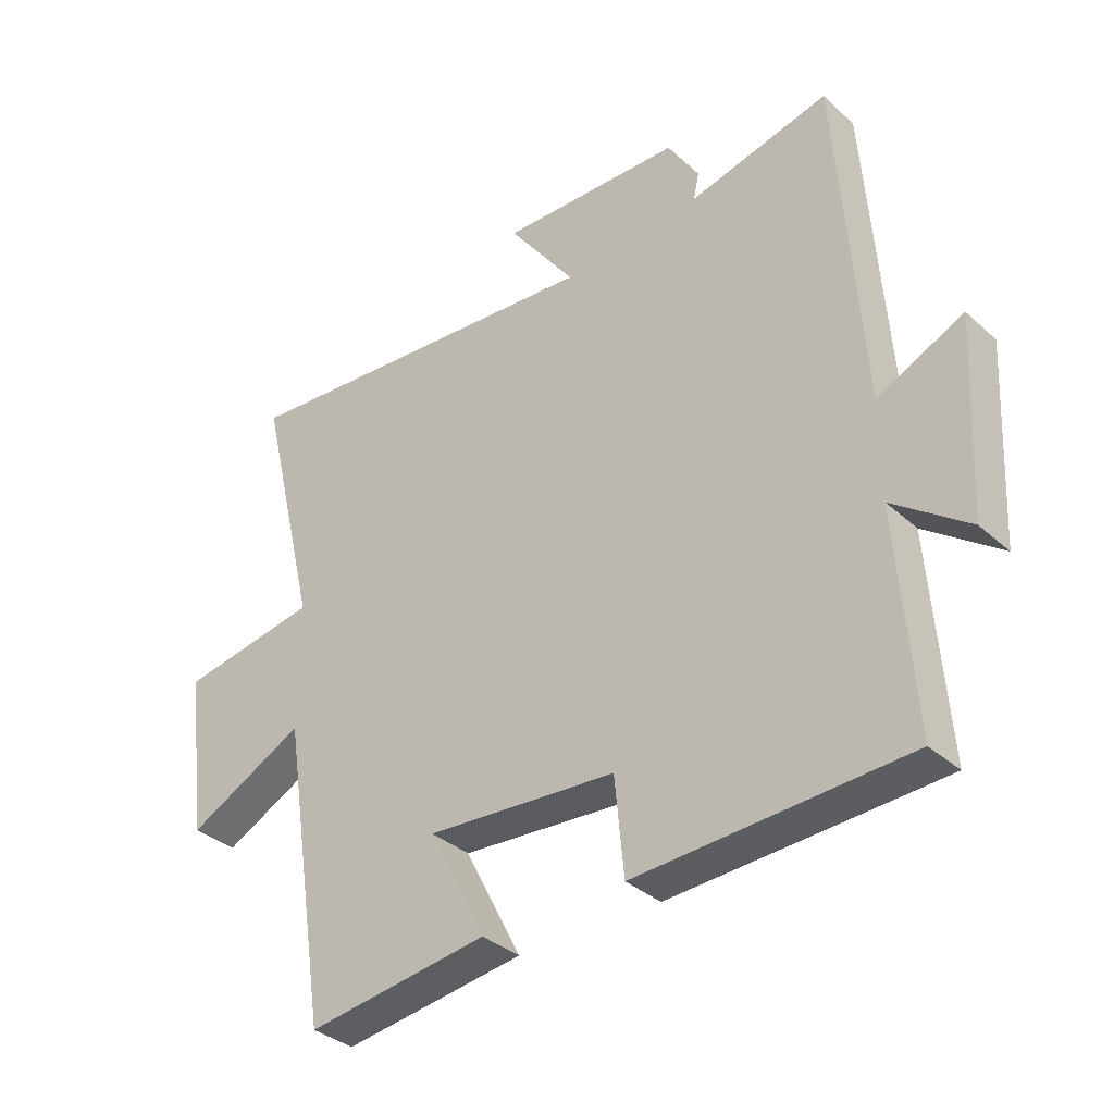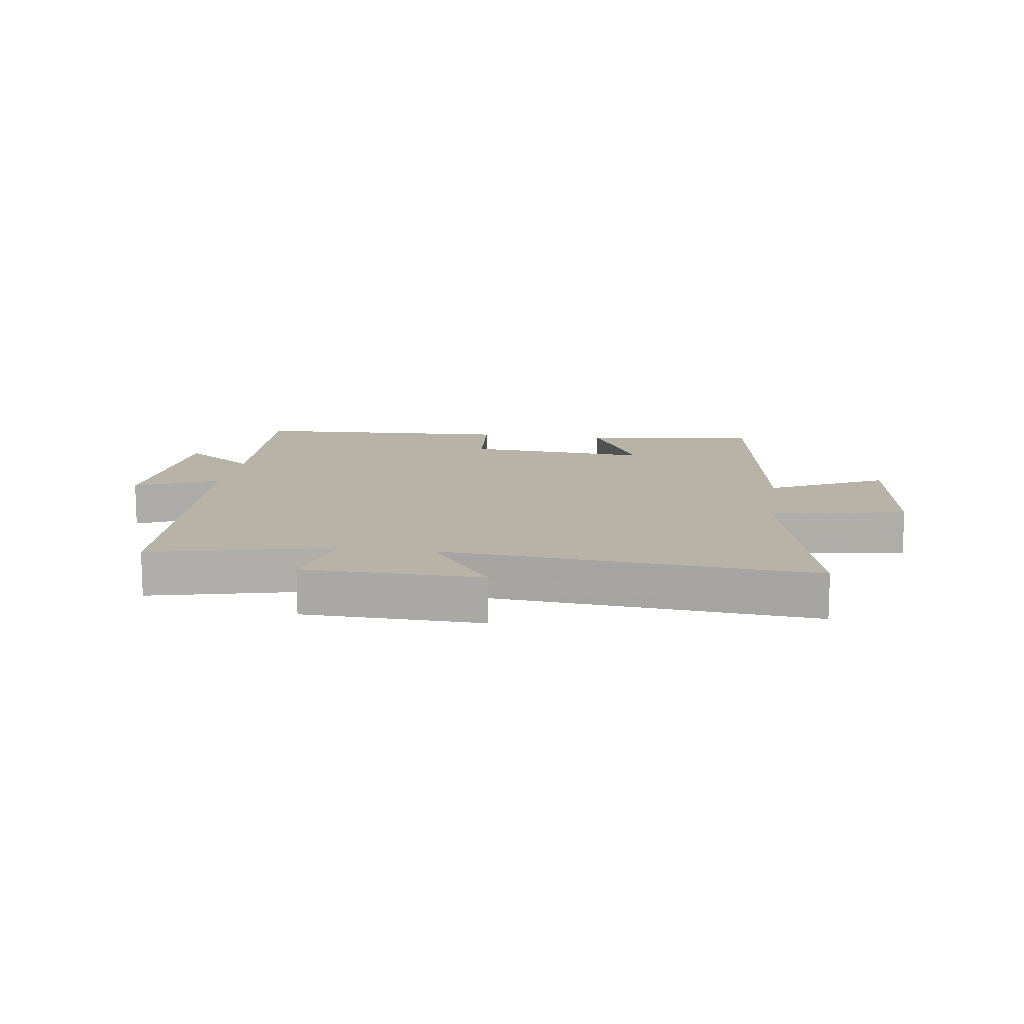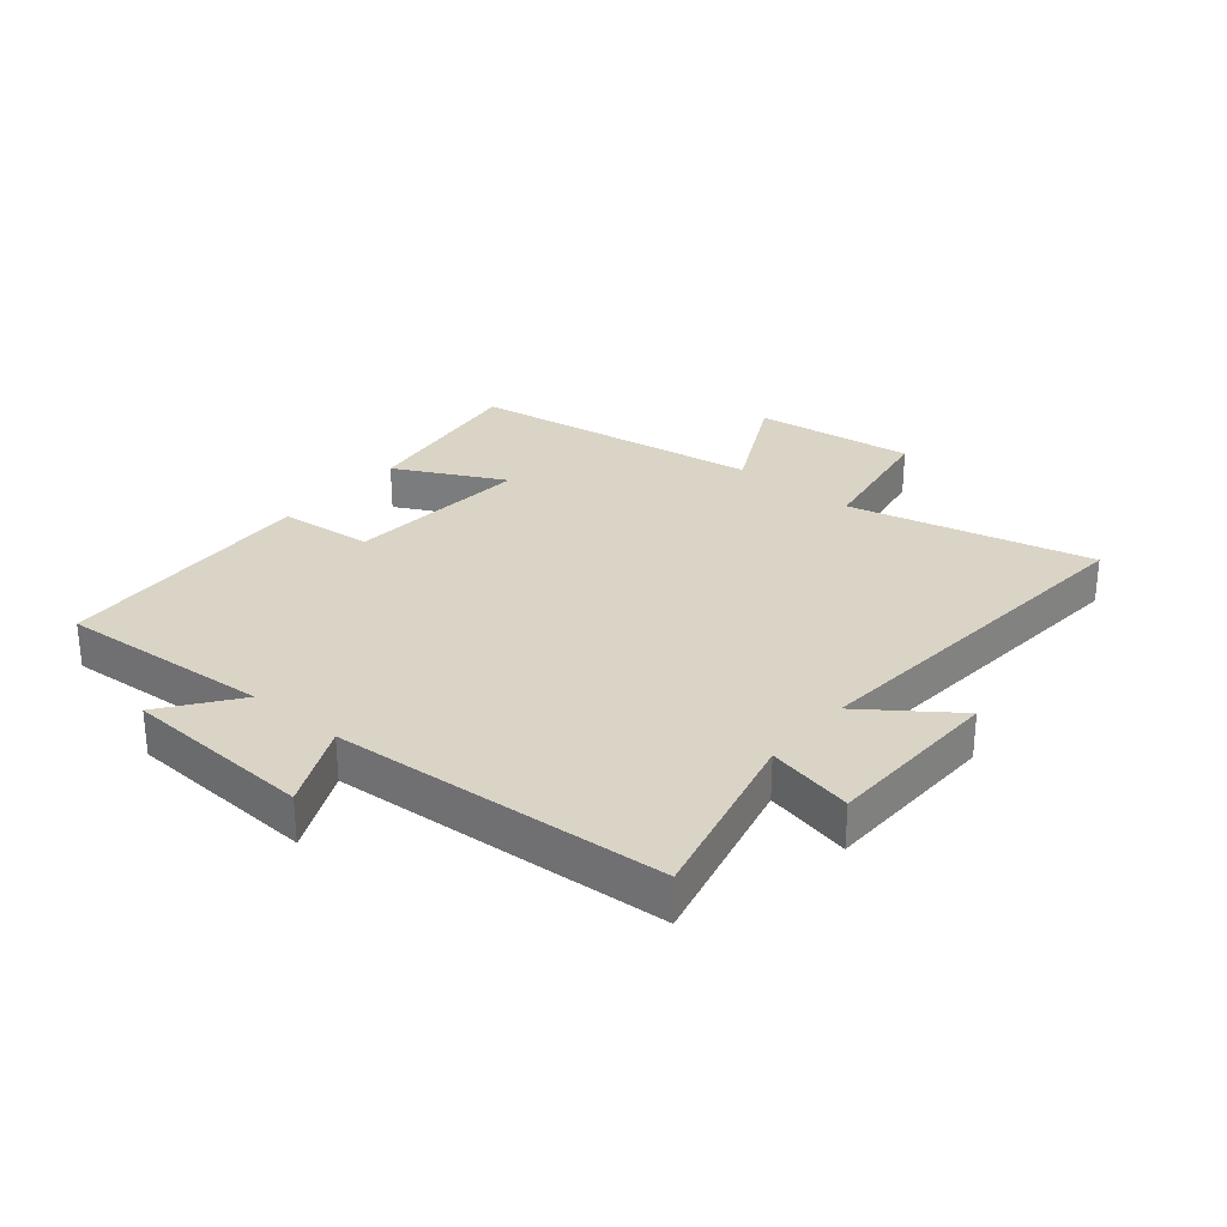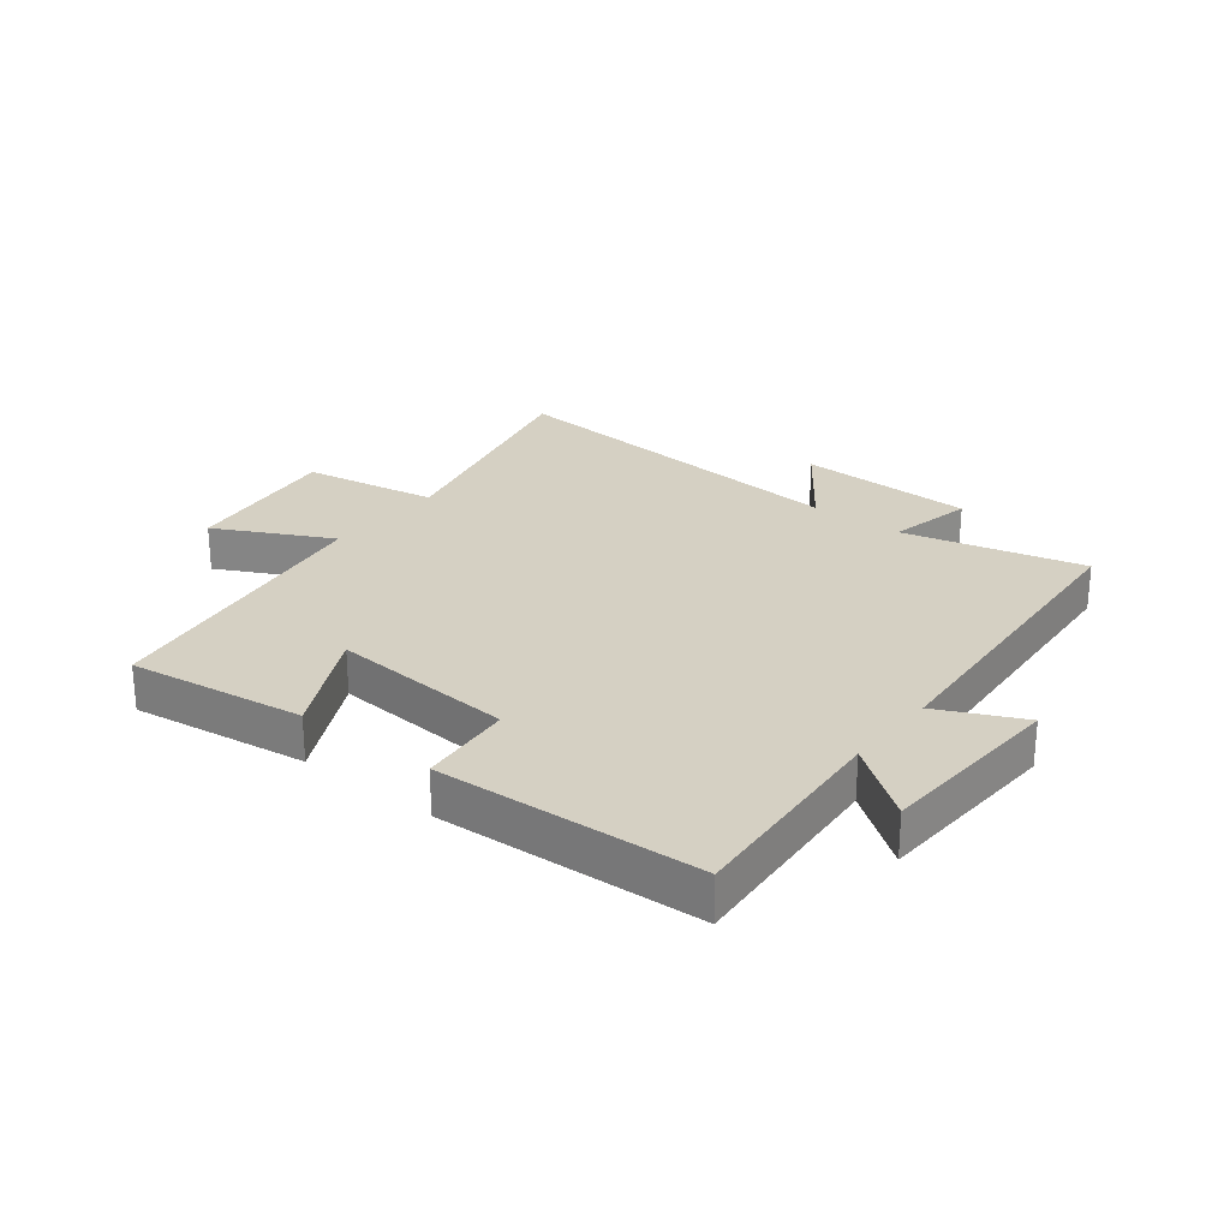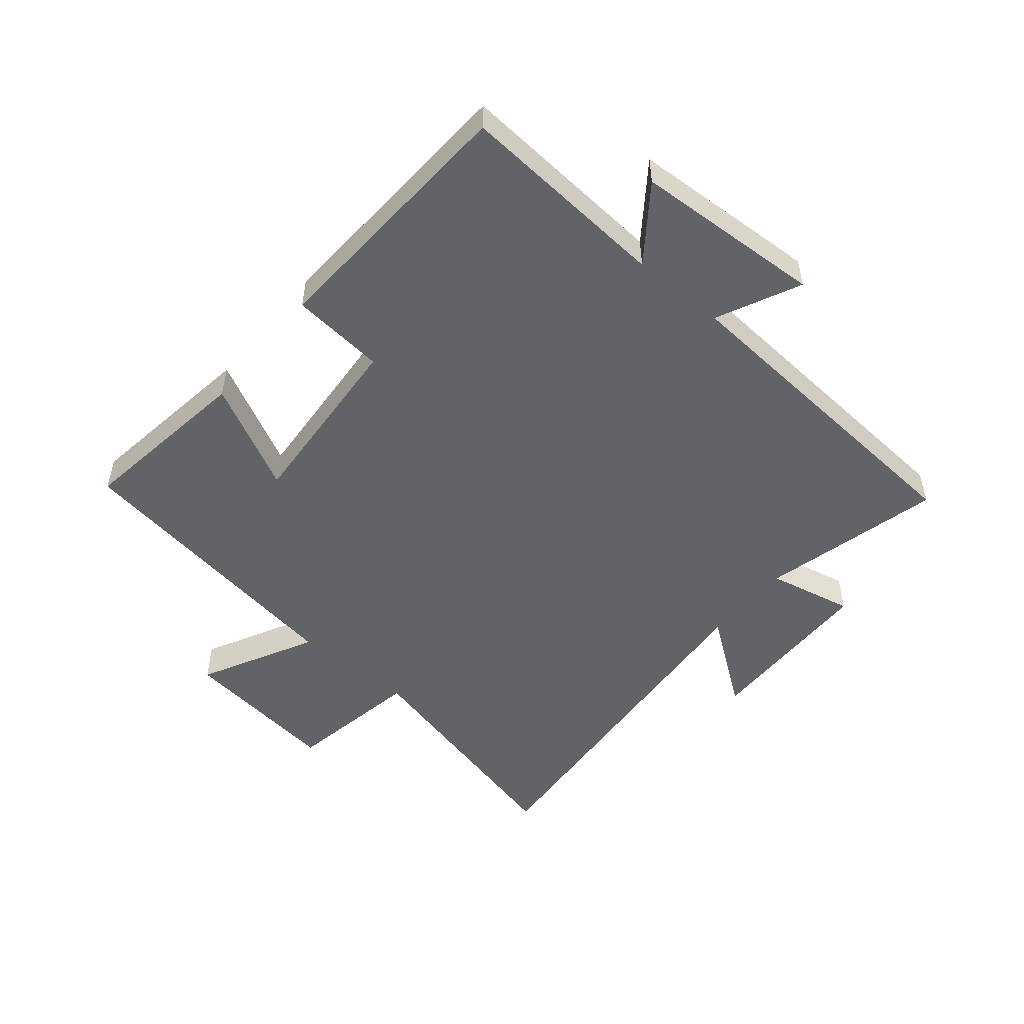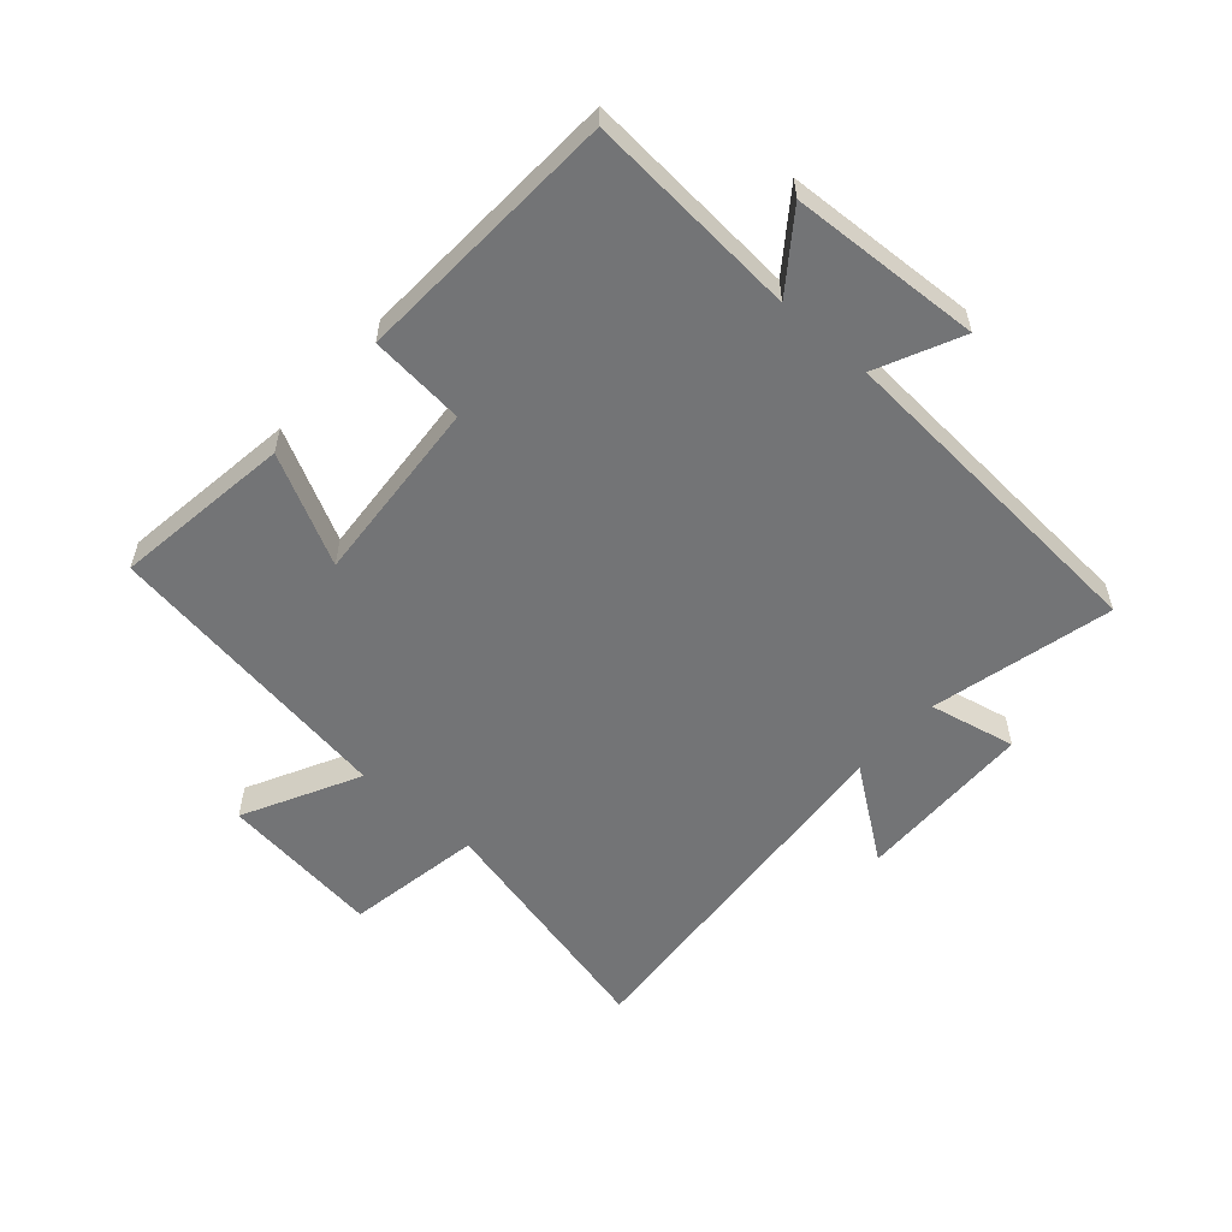
<metadata>
{"format":"obj","ext":"obj","renderer":"f3d","projection":"perspective","resolution":1024,"background":"white","views":[{"elev":-34.8,"azim":-139.9,"up":"+Z"},{"elev":12.7,"azim":8.6,"up":"+Y"},{"elev":28.9,"azim":-49.9,"up":"+Y"},{"elev":26.0,"azim":-141.7,"up":"+Y"},{"elev":-51.0,"azim":-129.7,"up":"+Y"},{"elev":-56.2,"azim":-131.4,"up":"+Y"}]}
</metadata>
<code>
v 0.596 0.07 0.548
v 0.5 0.07 0.149
v 0.723 0.07 0.11
v 0.689 0.07 -0.154
v 0.5 0.07 -0.057
v 0.425 0.07 -0.541
v 0.135 0.07 -0.5
v 0.226 0.07 -0.323
v -0.078 0.07 -0.345
v -0.093 0.07 -0.5
v -0.526 0.07 -0.477
v -0.5 0.07 -0.129
v -0.621 0.07 -0.218
v -0.637 0.07 0.094
v -0.5 0.07 0.029
v -0.461 0.07 0.573
v -0.165 0.07 0.5
v -0.195 0.07 0.641
v 0.097 0.07 0.647
v -0.011 0.07 0.5
v 0.596 0 0.548
v 0.5 0 0.149
v 0.723 0 0.11
v 0.689 0 -0.154
v 0.5 0 -0.057
v 0.425 0 -0.541
v 0.135 0 -0.5
v 0.226 0 -0.323
v -0.078 0 -0.345
v -0.093 0 -0.5
v -0.526 0 -0.477
v -0.5 0 -0.129
v -0.621 0 -0.218
v -0.637 0 0.094
v -0.5 0 0.029
v -0.461 0 0.573
v -0.165 0 0.5
v -0.195 0 0.641
v 0.097 0 0.647
v -0.011 0 0.5
f 17 18 19 20
f 15 16 17
f 15 17 20
f 12 13 14 15
f 12 15 20 1
f 9 10 11 12
f 8 9 12 1
f 5 6 7 8
f 2 3 4 5
f 2 5 8
f 1 2 8
f 40 39 38 37
f 37 36 35
f 40 37 35
f 35 34 33 32
f 21 40 35 32
f 32 31 30 29
f 21 32 29 28
f 28 27 26 25
f 25 24 23 22
f 28 25 22
f 28 22 21
f 1 21 22 2
f 2 22 23 3
f 3 23 24 4
f 4 24 25 5
f 5 25 26 6
f 6 26 27 7
f 7 27 28 8
f 8 28 29 9
f 9 29 30 10
f 10 30 31 11
f 11 31 32 12
f 12 32 33 13
f 13 33 34 14
f 14 34 35 15
f 15 35 36 16
f 16 36 37 17
f 17 37 38 18
f 18 38 39 19
f 19 39 40 20
f 20 40 21 1

</code>
